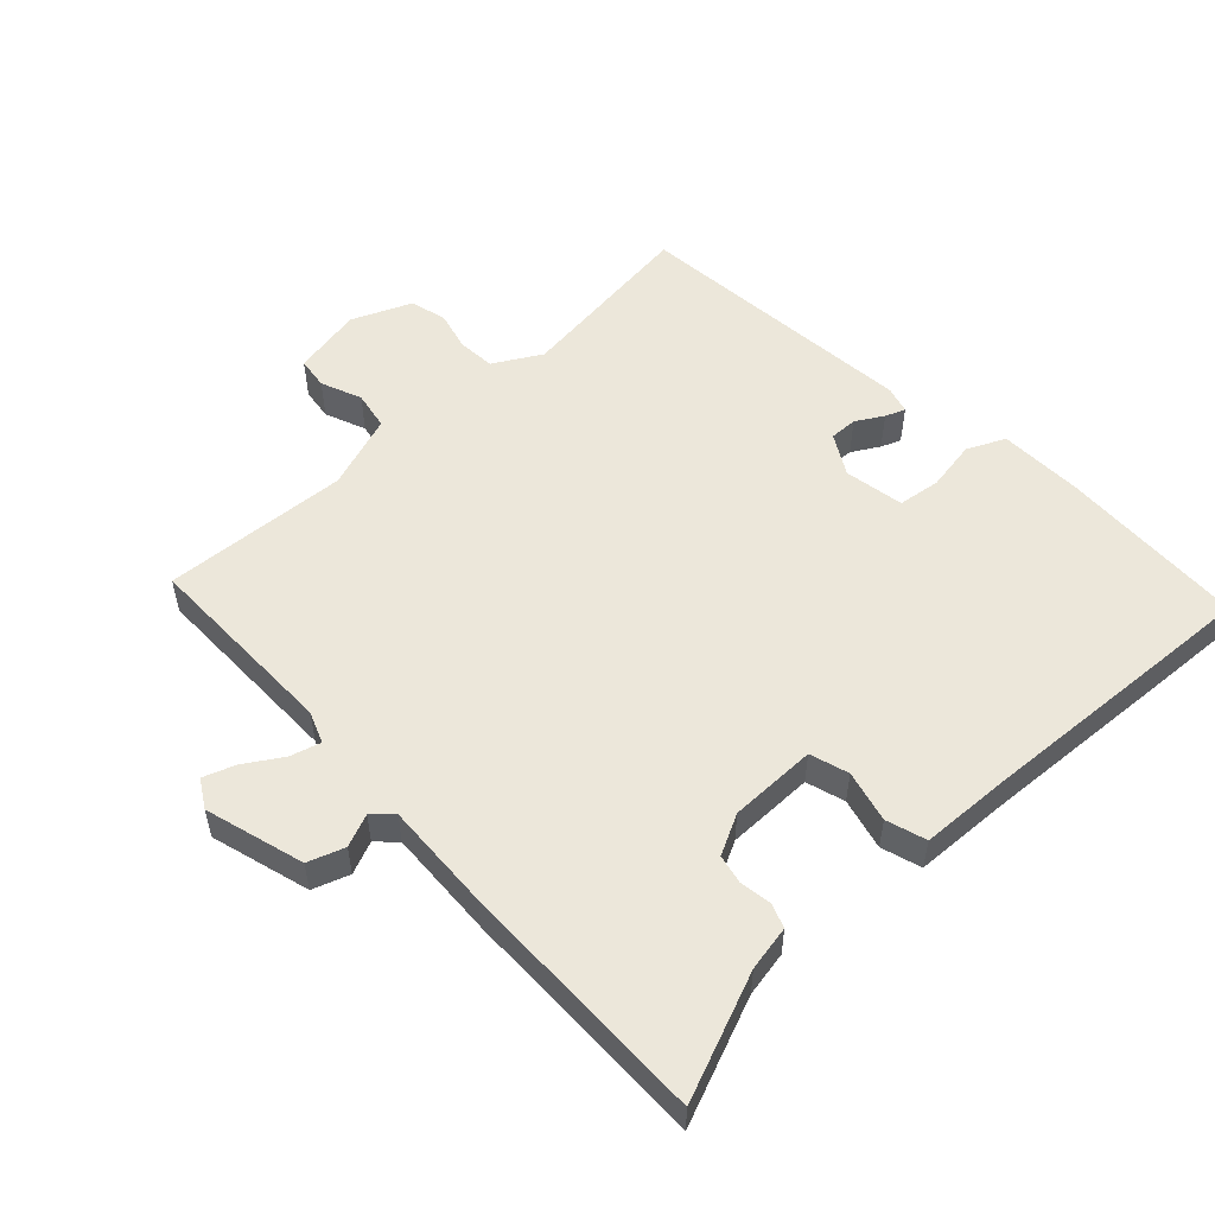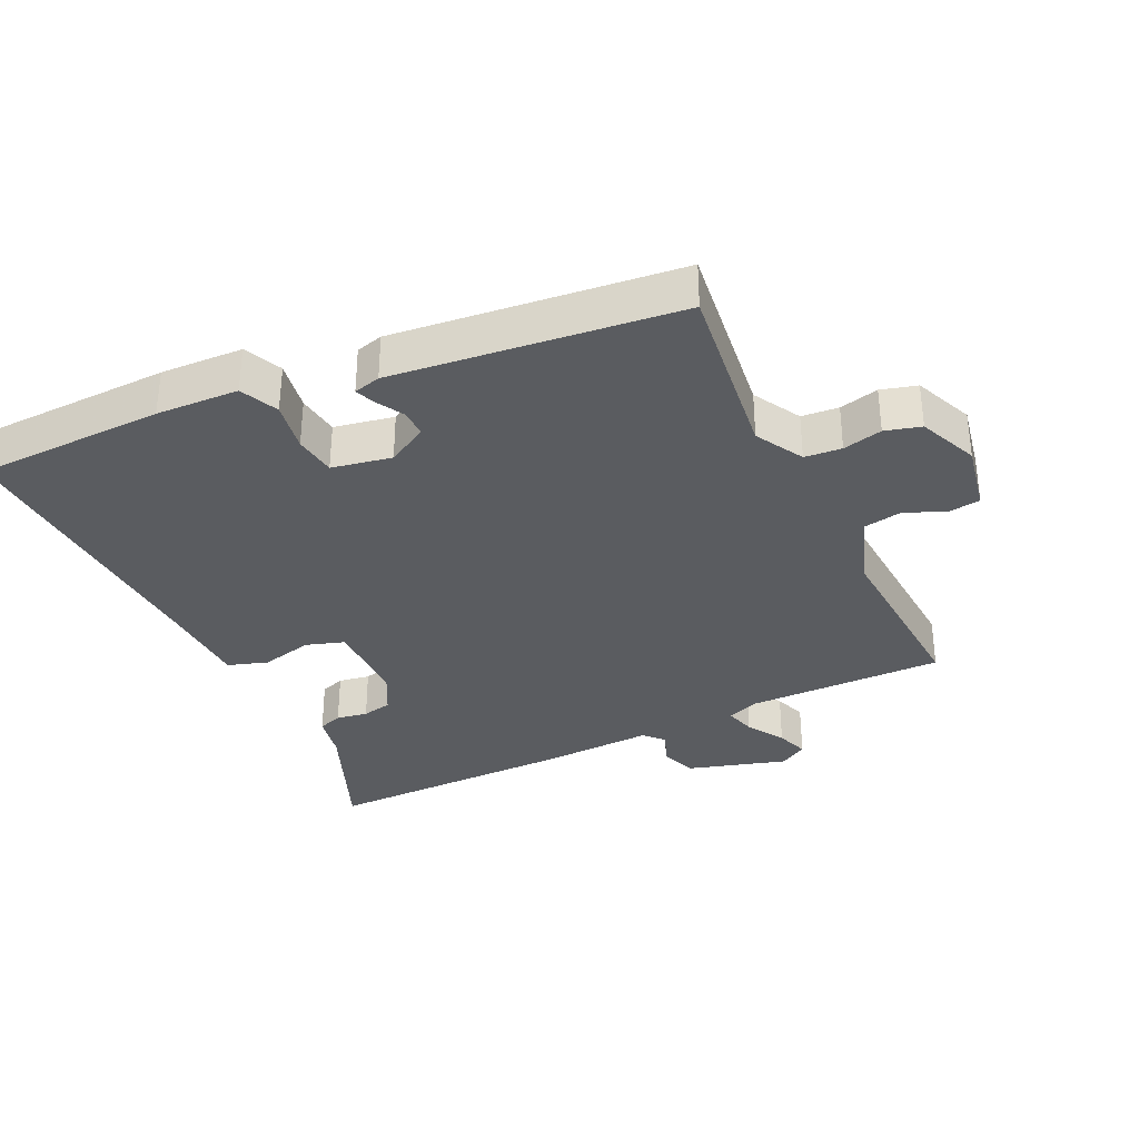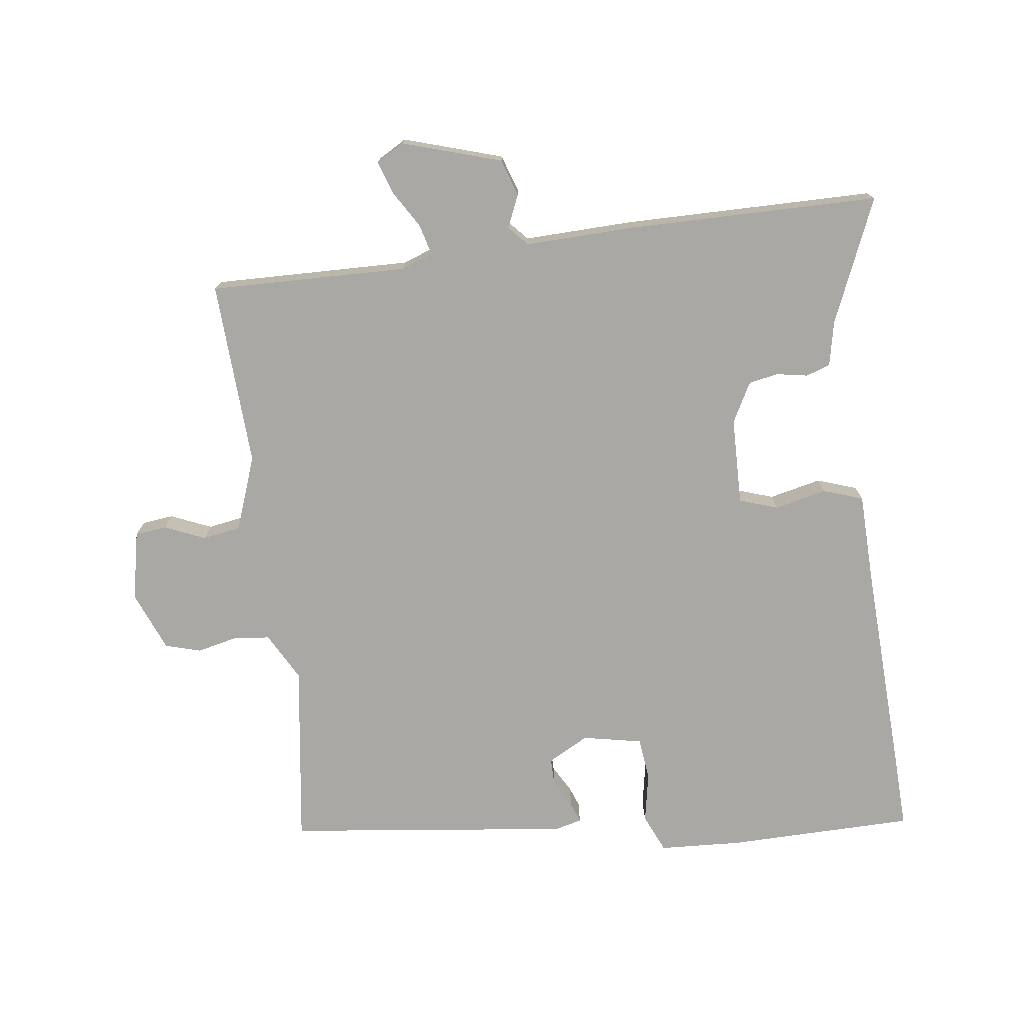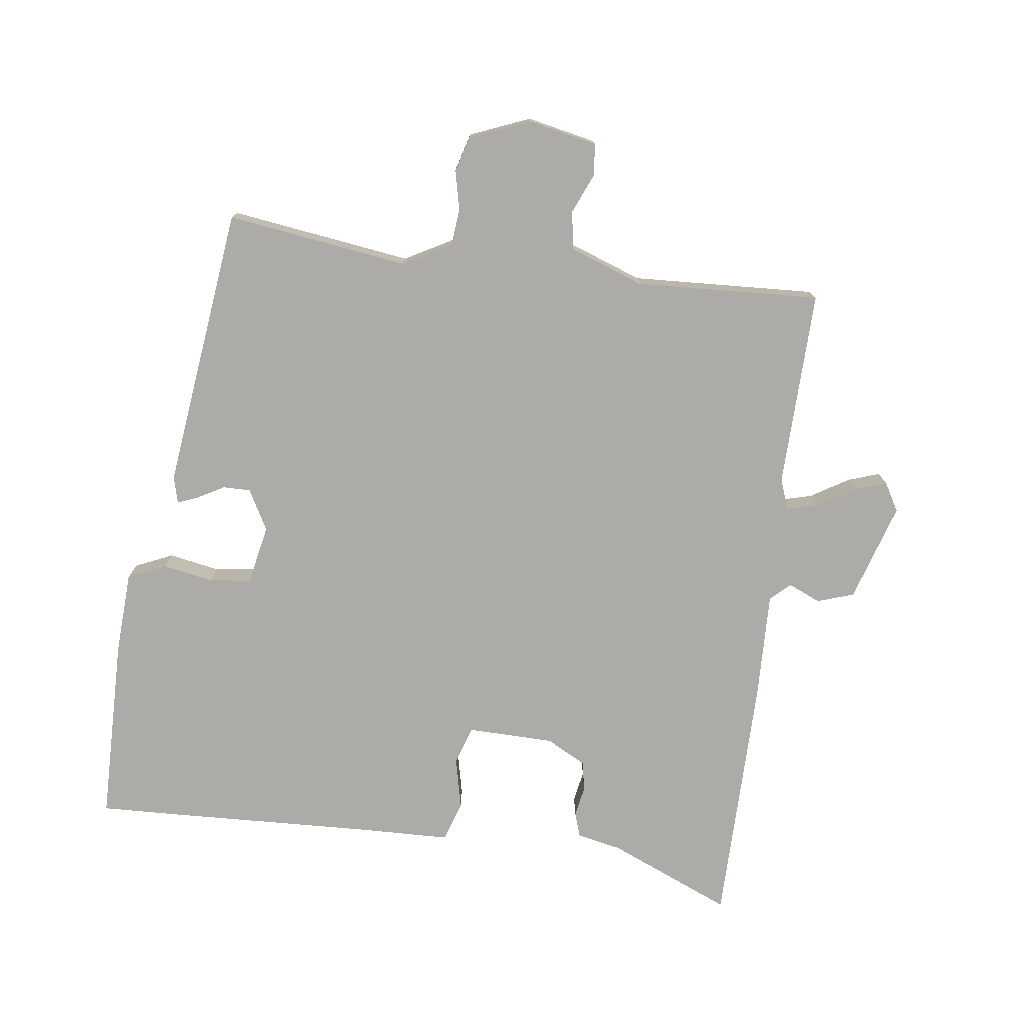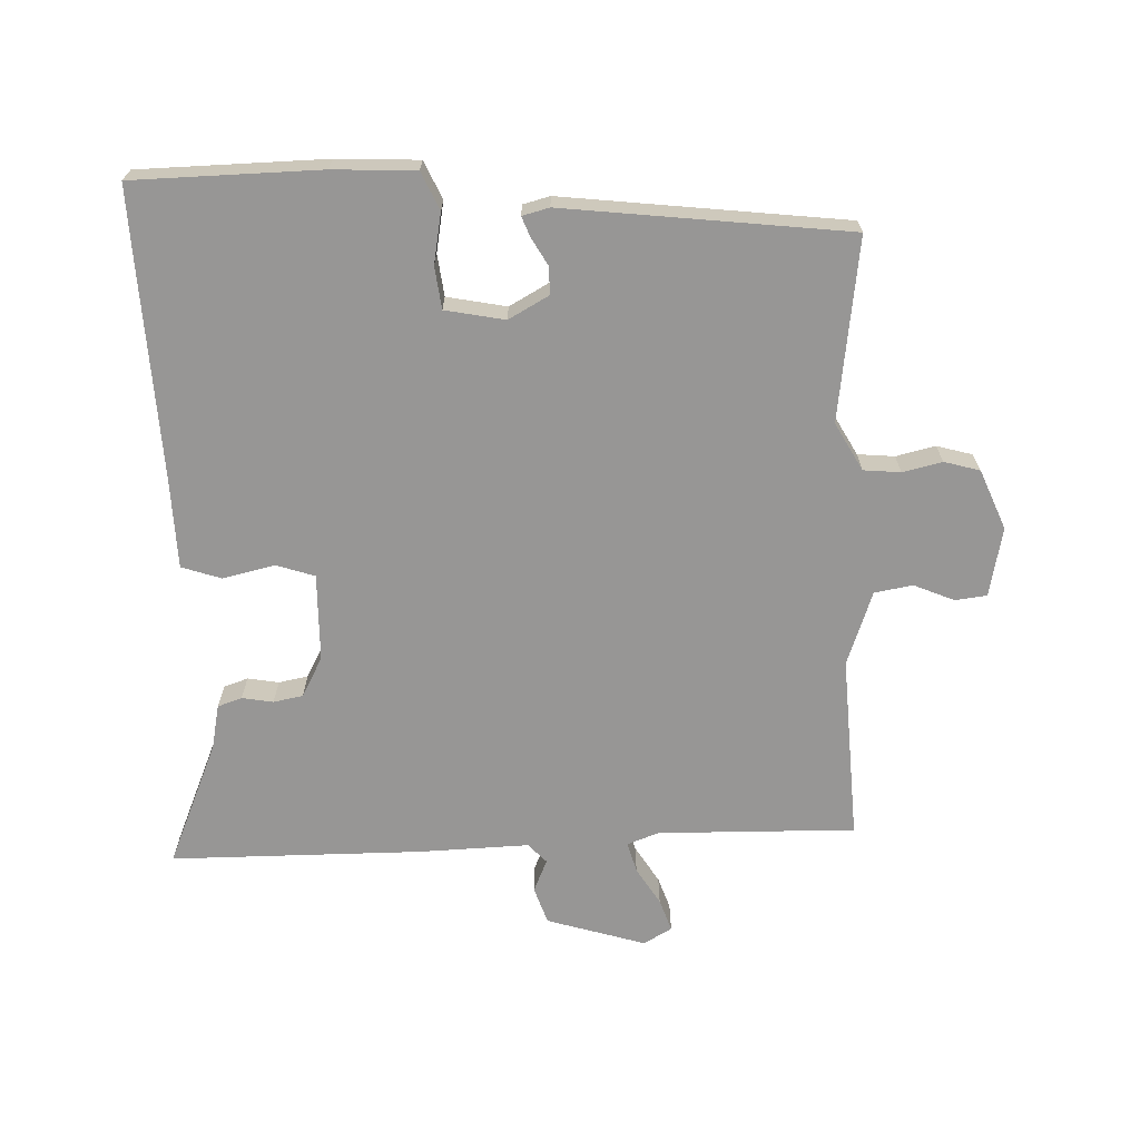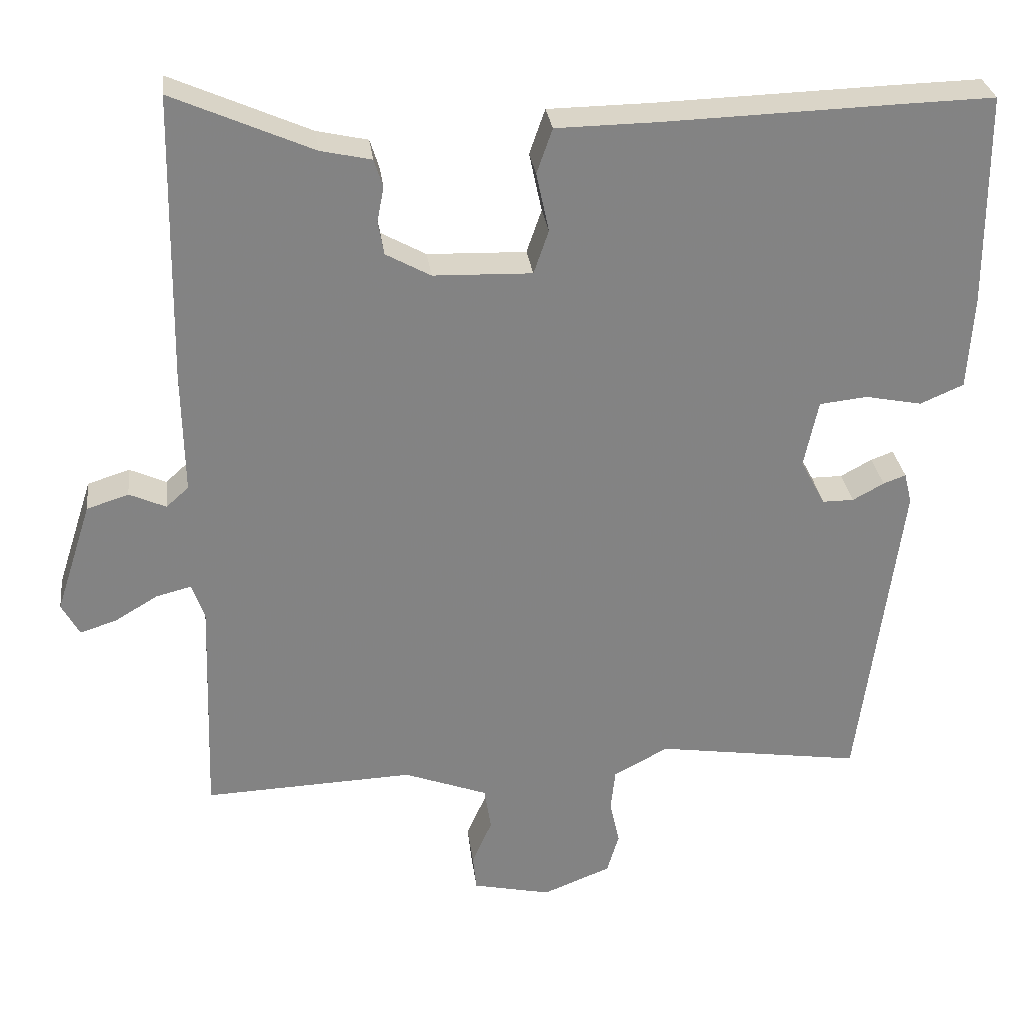
<metadata>
{"format":"obj","ext":"obj","renderer":"f3d","projection":"perspective","resolution":1024,"background":"white","views":[{"elev":54.1,"azim":-41.5,"up":"+Y"},{"elev":-34.0,"azim":116.7,"up":"+Y"},{"elev":-75.1,"azim":-82.0,"up":"+Y"},{"elev":-76.4,"azim":173.2,"up":"+Y"},{"elev":-68.0,"azim":92.9,"up":"+Y"},{"elev":29.3,"azim":-7.1,"up":"+Z"}]}
</metadata>
<code>
v -0.515 0.07 -0.497
v -0.505 0.07 -0.197
v -0.522 0.07 -0.149
v -0.569 0.07 -0.161
v -0.626 0.07 -0.195
v -0.675 0.07 -0.211
v -0.699 0.07 -0.168
v -0.651 0.07 -0.019
v -0.595 0.07 -0.001
v -0.546 0.07 -0.023
v -0.516 0.07 0.004
v -0.519 0.07 0.17
v -0.512 0.07 0.552
v -0.325 0.07 0.47
v -0.257 0.07 0.455
v -0.245 0.07 0.418
v -0.254 0.07 0.371
v -0.246 0.07 0.326
v -0.186 0.07 0.293
v -0.054 0.07 0.289
v -0.034 0.07 0.347
v -0.051 0.07 0.426
v -0.03 0.07 0.486
v 0.107 0.07 0.488
v 0.425 0.07 0.498
v 0.543 0.07 0.501
v 0.544 0.07 0.217
v 0.536 0.07 0.092
v 0.478 0.07 0.067
v 0.402 0.07 0.082
v 0.338 0.07 0.075
v 0.319 0.07 -0.015
v 0.352 0.07 -0.077
v 0.394 0.07 -0.077
v 0.436 0.07 -0.054
v 0.466 0.07 -0.043
v 0.476 0.07 -0.084
v 0.419 0.07 -0.514
v 0.143 0.07 -0.473
v 0.07 0.07 -0.512
v 0.064 0.07 -0.568
v 0.077 0.07 -0.628
v 0.061 0.07 -0.682
v -0.03 0.07 -0.718
v -0.135 0.07 -0.695
v -0.14 0.07 -0.647
v -0.113 0.07 -0.586
v -0.122 0.07 -0.528
v -0.234 0.07 -0.486
v -0.515 0 -0.497
v -0.505 0 -0.197
v -0.522 0 -0.149
v -0.569 0 -0.161
v -0.626 0 -0.195
v -0.675 0 -0.211
v -0.699 0 -0.168
v -0.651 0 -0.019
v -0.595 0 -0.001
v -0.546 0 -0.023
v -0.516 0 0.004
v -0.519 0 0.17
v -0.512 0 0.552
v -0.325 0 0.47
v -0.257 0 0.455
v -0.245 0 0.418
v -0.254 0 0.371
v -0.246 0 0.326
v -0.186 0 0.293
v -0.054 0 0.289
v -0.034 0 0.347
v -0.051 0 0.426
v -0.03 0 0.486
v 0.107 0 0.488
v 0.425 0 0.498
v 0.543 0 0.501
v 0.544 0 0.217
v 0.536 0 0.092
v 0.478 0 0.067
v 0.402 0 0.082
v 0.338 0 0.075
v 0.319 0 -0.015
v 0.352 0 -0.077
v 0.394 0 -0.077
v 0.436 0 -0.054
v 0.466 0 -0.043
v 0.476 0 -0.084
v 0.419 0 -0.514
v 0.143 0 -0.473
v 0.07 0 -0.512
v 0.064 0 -0.568
v 0.077 0 -0.628
v 0.061 0 -0.682
v -0.03 0 -0.718
v -0.135 0 -0.695
v -0.14 0 -0.647
v -0.113 0 -0.586
v -0.122 0 -0.528
v -0.234 0 -0.486
f 44 45 46 47
f 44 47 48
f 41 42 43 44
f 40 41 44 48
f 39 40 48 49
f 37 38 39
f 34 35 36 37
f 33 34 37 39
f 32 33 39 49
f 27 28 29 30
f 27 30 31
f 24 25 26 27
f 24 27 31
f 21 22 23 24
f 20 21 24 31
f 19 20 31 32
f 14 15 16 17
f 14 17 18
f 11 12 13 14
f 11 14 18
f 7 8 9 10
f 7 10 11
f 4 5 6 7
f 3 4 7 11
f 2 3 11 18
f 18 19 32 49
f 1 2 18 49
f 96 95 94 93
f 97 96 93
f 93 92 91 90
f 97 93 90 89
f 98 97 89 88
f 88 87 86
f 86 85 84 83
f 88 86 83 82
f 98 88 82 81
f 79 78 77 76
f 80 79 76
f 76 75 74 73
f 80 76 73
f 73 72 71 70
f 80 73 70 69
f 81 80 69 68
f 66 65 64 63
f 67 66 63
f 63 62 61 60
f 67 63 60
f 59 58 57 56
f 60 59 56
f 56 55 54 53
f 60 56 53 52
f 67 60 52 51
f 98 81 68 67
f 98 67 51 50
f 1 50 51 2
f 2 51 52 3
f 3 52 53 4
f 4 53 54 5
f 5 54 55 6
f 6 55 56 7
f 7 56 57 8
f 8 57 58 9
f 9 58 59 10
f 10 59 60 11
f 11 60 61 12
f 12 61 62 13
f 13 62 63 14
f 14 63 64 15
f 15 64 65 16
f 16 65 66 17
f 17 66 67 18
f 18 67 68 19
f 19 68 69 20
f 20 69 70 21
f 21 70 71 22
f 22 71 72 23
f 23 72 73 24
f 24 73 74 25
f 25 74 75 26
f 26 75 76 27
f 27 76 77 28
f 28 77 78 29
f 29 78 79 30
f 30 79 80 31
f 31 80 81 32
f 32 81 82 33
f 33 82 83 34
f 34 83 84 35
f 35 84 85 36
f 36 85 86 37
f 37 86 87 38
f 38 87 88 39
f 39 88 89 40
f 40 89 90 41
f 41 90 91 42
f 42 91 92 43
f 43 92 93 44
f 44 93 94 45
f 45 94 95 46
f 46 95 96 47
f 47 96 97 48
f 48 97 98 49
f 49 98 50 1

</code>
